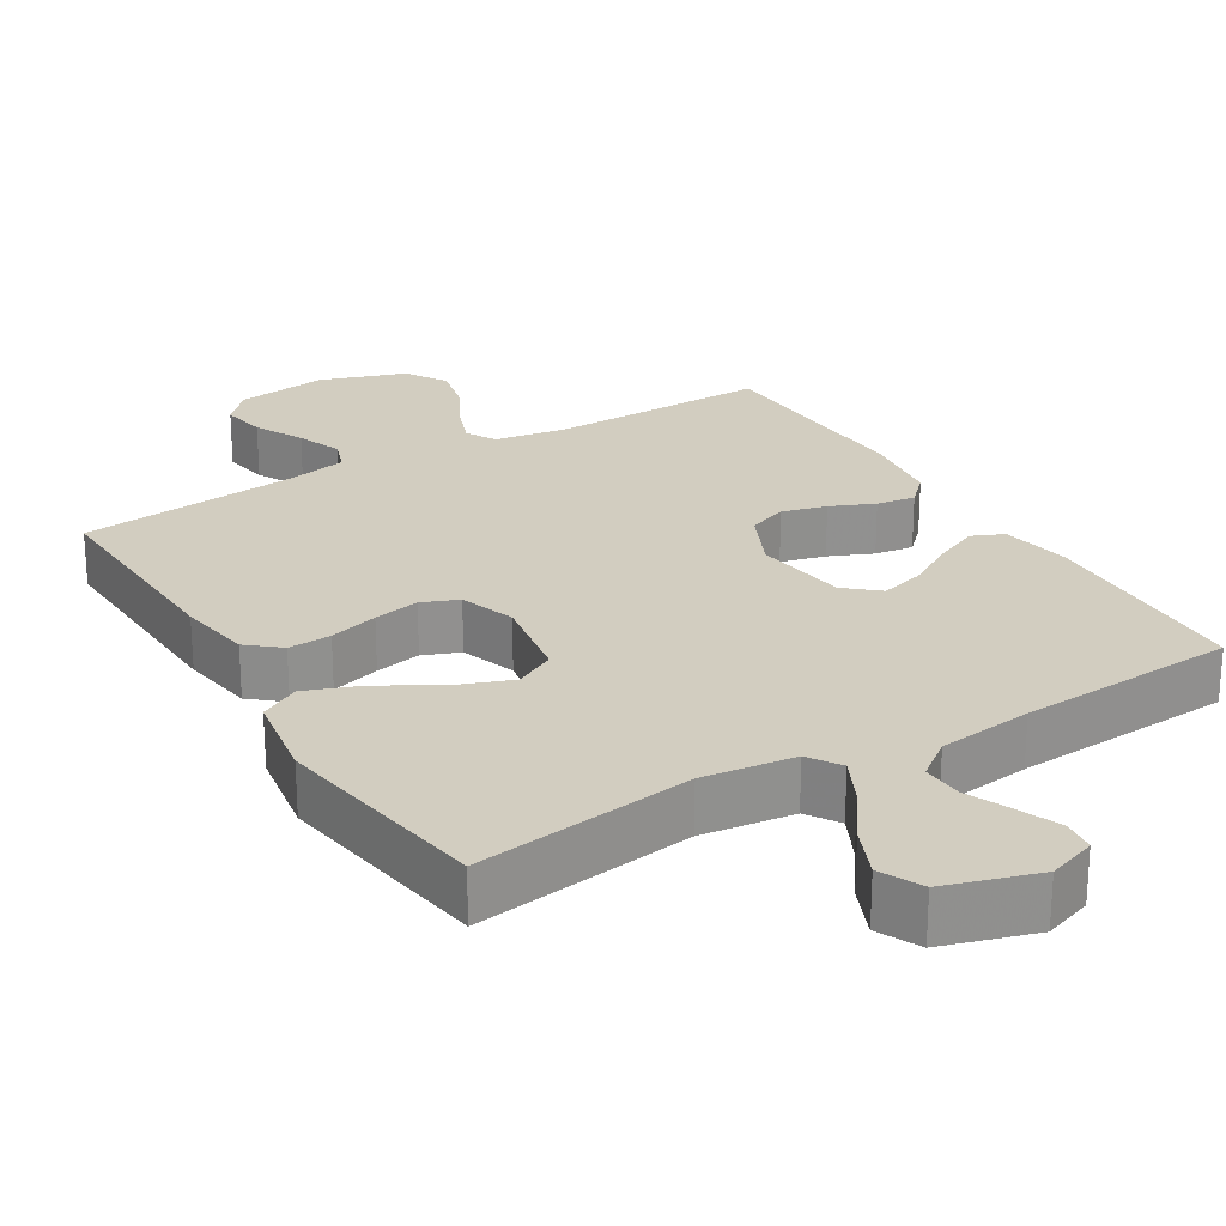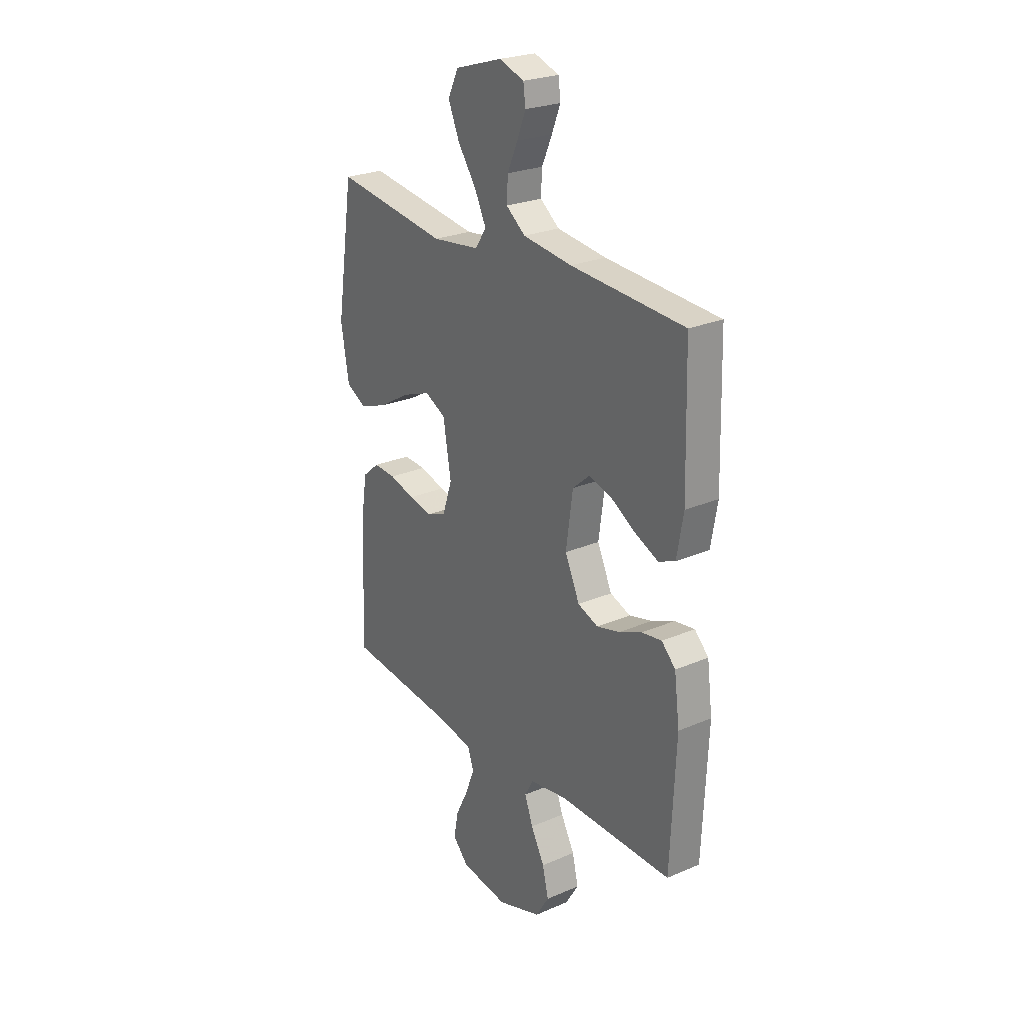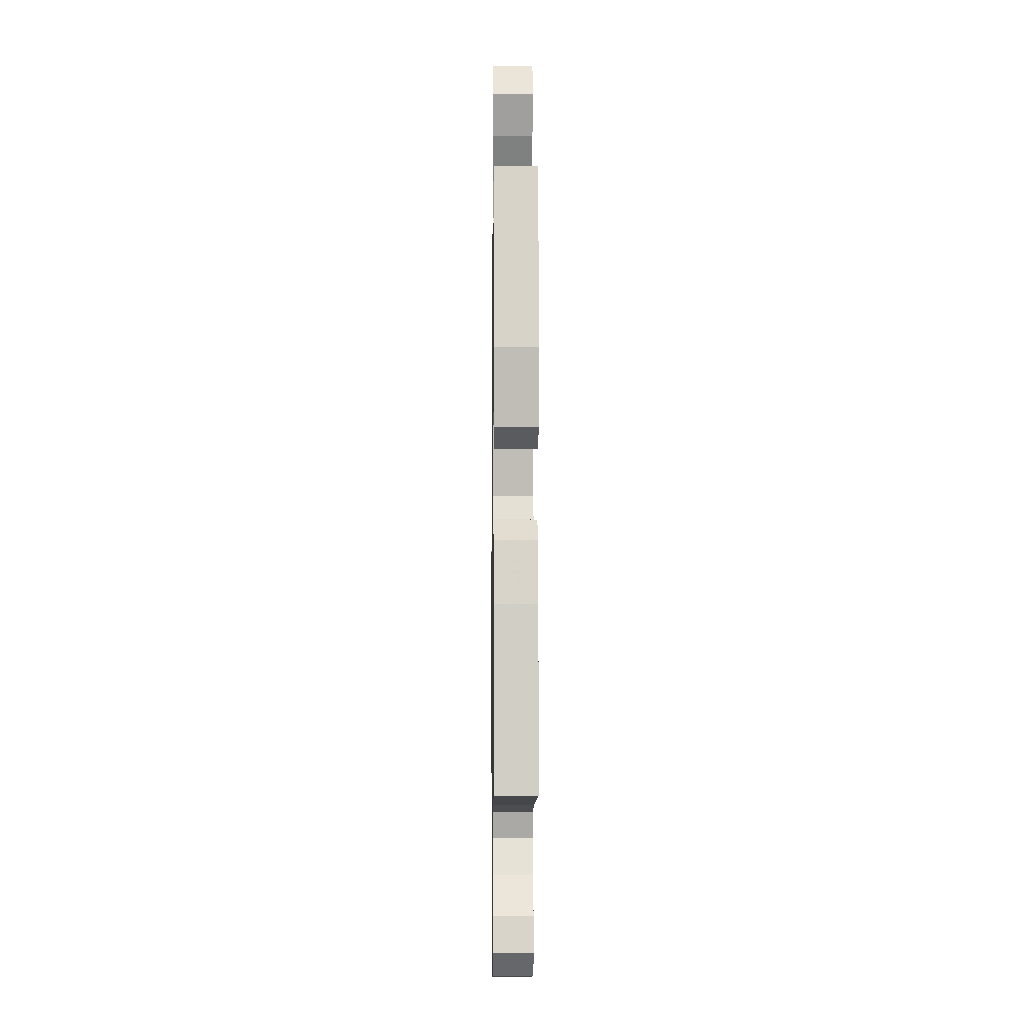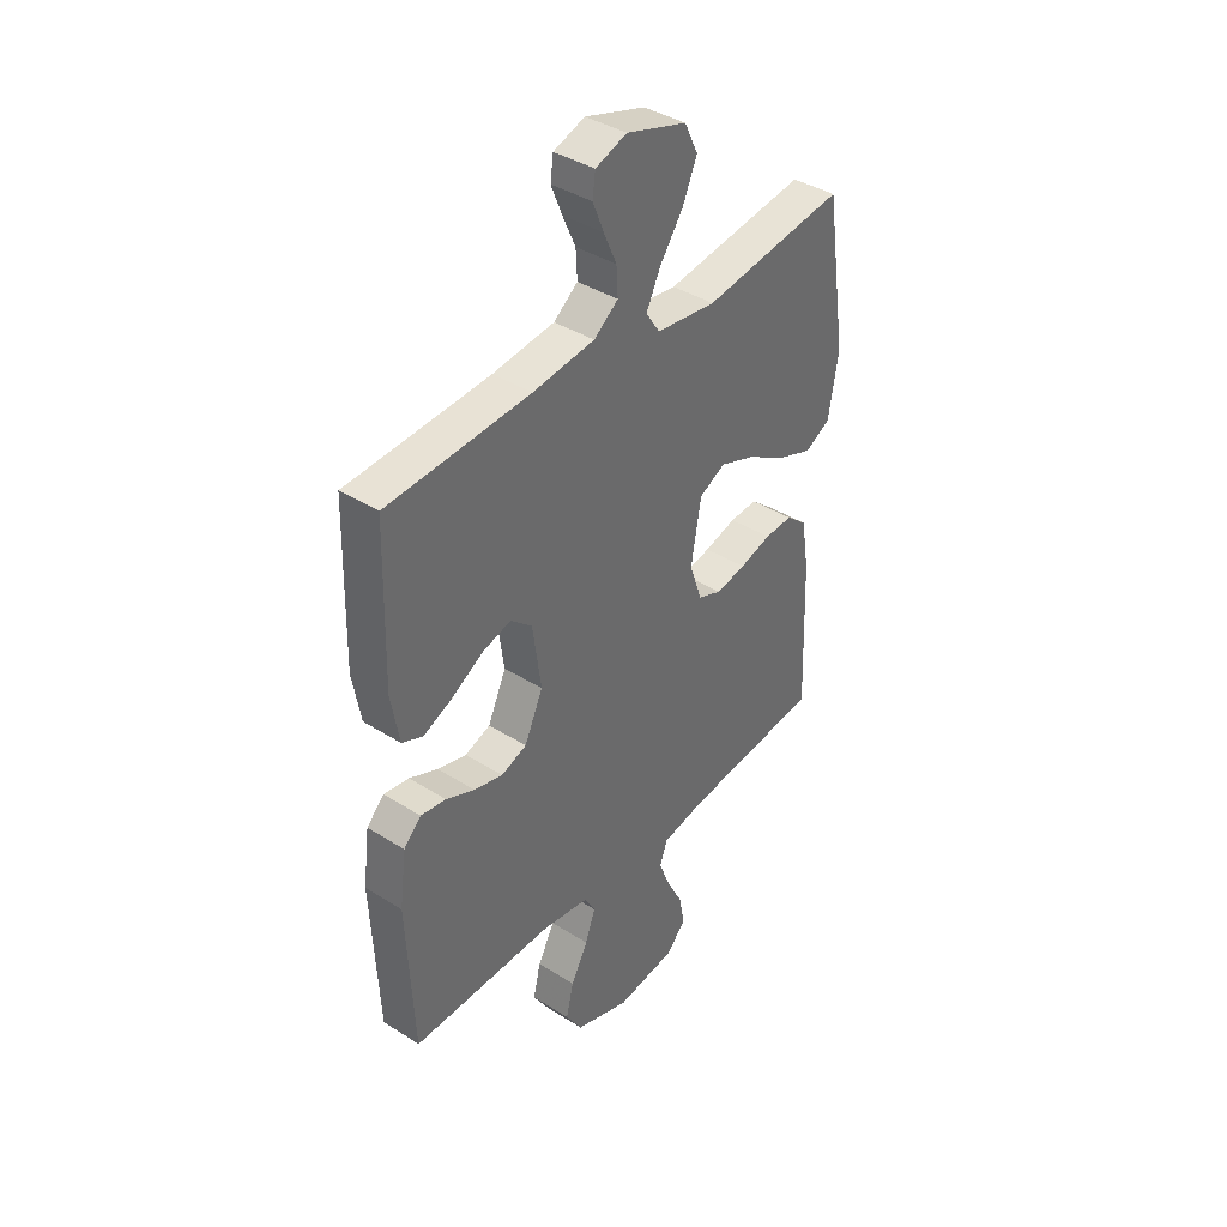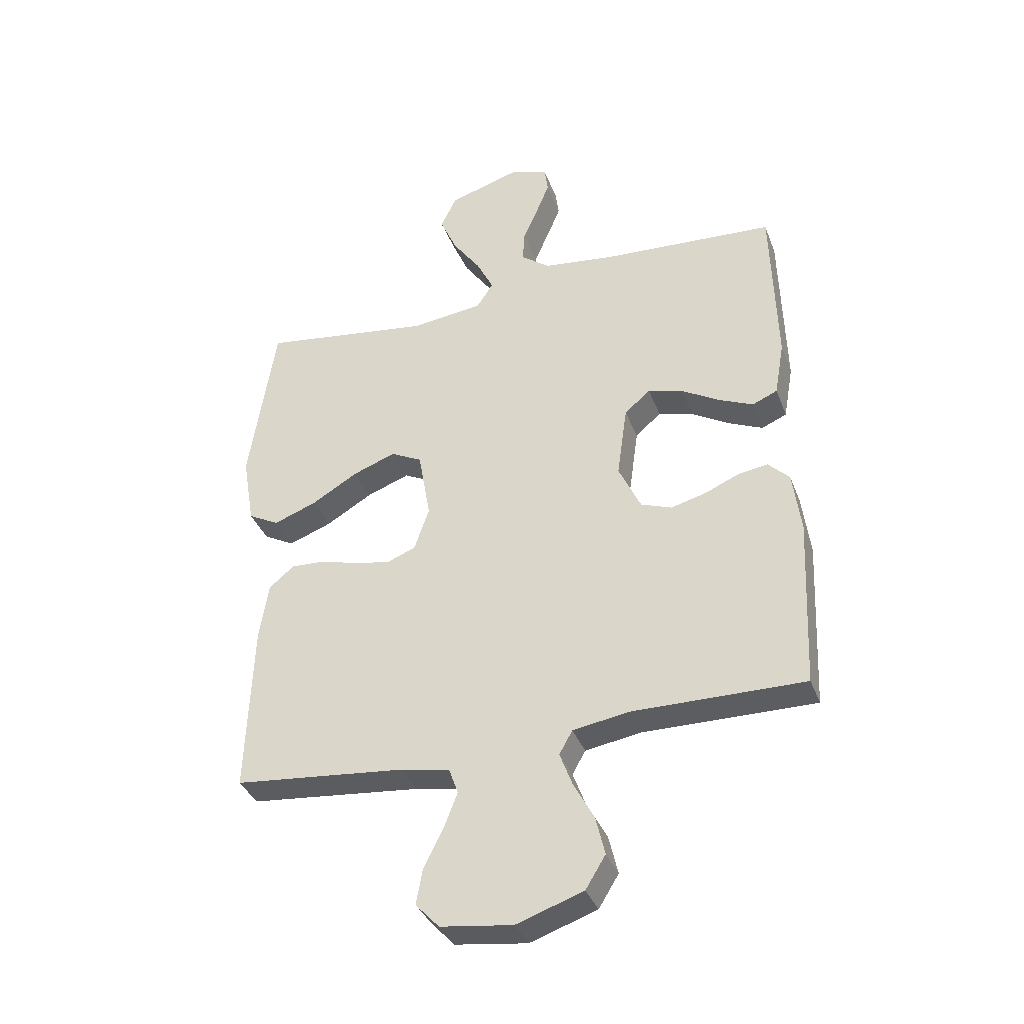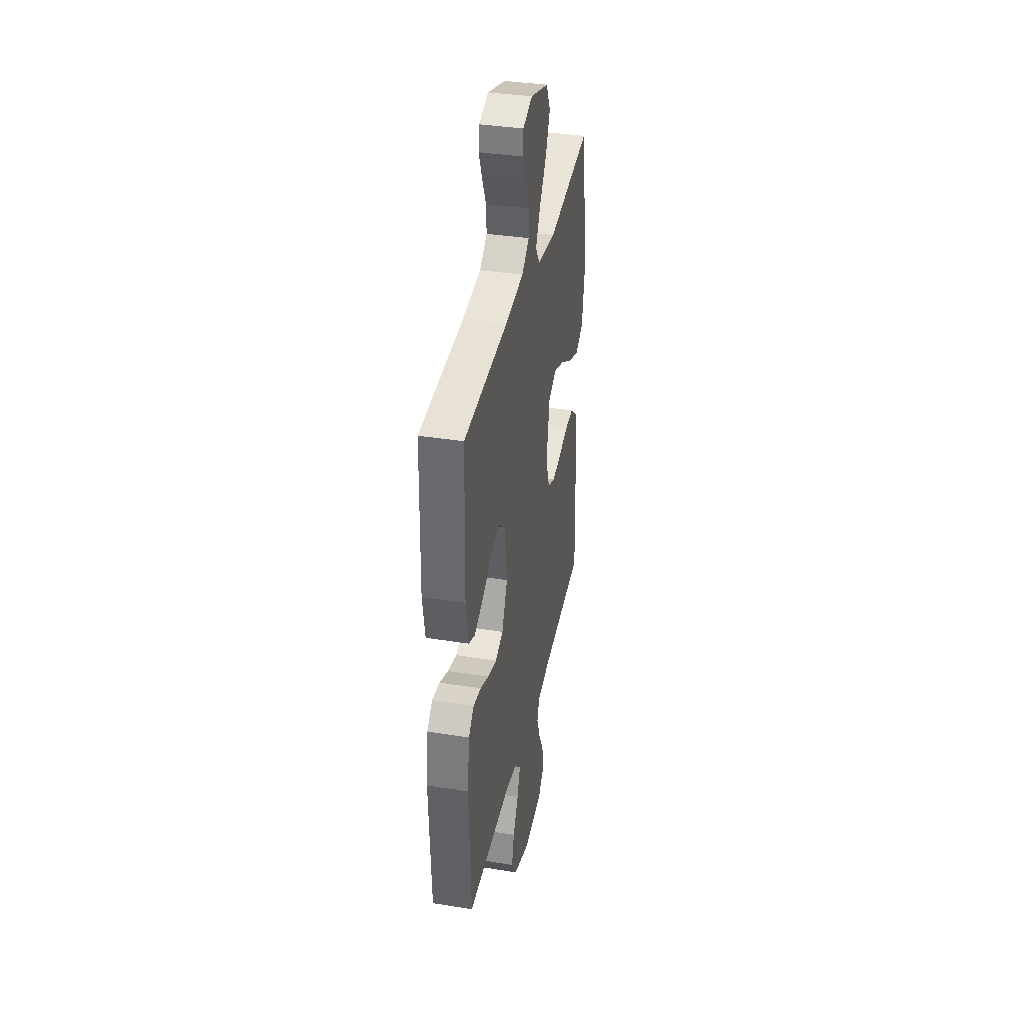
<metadata>
{"format":"obj","ext":"obj","renderer":"f3d","projection":"perspective","resolution":1024,"background":"white","views":[{"elev":24.6,"azim":-31.2,"up":"+Y"},{"elev":25.1,"azim":55.1,"up":"+Z"},{"elev":-4.9,"azim":-90.8,"up":"+Z"},{"elev":39.3,"azim":128.3,"up":"+Z"},{"elev":-36.5,"azim":19.3,"up":"+Z"},{"elev":36.9,"azim":101.7,"up":"+Z"}]}
</metadata>
<code>
v -0.5 0.07 0.5
v -0.2 0.07 0.458
v -0.074 0.07 0.474
v -0.045 0.07 0.518
v -0.075 0.07 0.579
v -0.124 0.07 0.649
v -0.154 0.07 0.718
v -0.126 0.07 0.776
v 0 0.07 0.815
v 0.066 0.07 0.792
v 0.072 0.07 0.747
v 0.049 0.07 0.69
v 0.022 0.07 0.629
v 0.019 0.07 0.573
v 0.07 0.07 0.534
v 0.2 0.07 0.518
v 0.5 0.07 0.5
v 0.508 0.07 0.2
v 0.491 0.07 0.103
v 0.447 0.07 0.084
v 0.386 0.07 0.111
v 0.32 0.07 0.15
v 0.259 0.07 0.167
v 0.214 0.07 0.128
v 0.196 0.07 0
v 0.235 0.07 -0.084
v 0.289 0.07 -0.104
v 0.35 0.07 -0.088
v 0.41 0.07 -0.062
v 0.463 0.07 -0.054
v 0.5 0.07 -0.091
v 0.514 0.07 -0.2
v 0.5 0.07 -0.5
v 0.2 0.07 -0.497
v 0.101 0.07 -0.513
v 0.078 0.07 -0.554
v 0.1 0.07 -0.613
v 0.136 0.07 -0.68
v 0.152 0.07 -0.747
v 0.117 0.07 -0.804
v 0 0.07 -0.844
v -0.126 0.07 -0.827
v -0.167 0.07 -0.783
v -0.156 0.07 -0.721
v -0.122 0.07 -0.654
v -0.098 0.07 -0.592
v -0.114 0.07 -0.547
v -0.2 0.07 -0.53
v -0.5 0.07 -0.5
v -0.489 0.07 -0.2
v -0.473 0.07 -0.099
v -0.429 0.07 -0.062
v -0.37 0.07 -0.065
v -0.303 0.07 -0.084
v -0.24 0.07 -0.096
v -0.19 0.07 -0.076
v -0.164 0.07 0
v -0.185 0.07 0.123
v -0.24 0.07 0.151
v -0.315 0.07 0.123
v -0.396 0.07 0.075
v -0.471 0.07 0.047
v -0.525 0.07 0.076
v -0.546 0.07 0.2
v -0.5 0 0.5
v -0.2 0 0.458
v -0.074 0 0.474
v -0.045 0 0.518
v -0.075 0 0.579
v -0.124 0 0.649
v -0.154 0 0.718
v -0.126 0 0.776
v 0 0 0.815
v 0.066 0 0.792
v 0.072 0 0.747
v 0.049 0 0.69
v 0.022 0 0.629
v 0.019 0 0.573
v 0.07 0 0.534
v 0.2 0 0.518
v 0.5 0 0.5
v 0.508 0 0.2
v 0.491 0 0.103
v 0.447 0 0.084
v 0.386 0 0.111
v 0.32 0 0.15
v 0.259 0 0.167
v 0.214 0 0.128
v 0.196 0 0
v 0.235 0 -0.084
v 0.289 0 -0.104
v 0.35 0 -0.088
v 0.41 0 -0.062
v 0.463 0 -0.054
v 0.5 0 -0.091
v 0.514 0 -0.2
v 0.5 0 -0.5
v 0.2 0 -0.497
v 0.101 0 -0.513
v 0.078 0 -0.554
v 0.1 0 -0.613
v 0.136 0 -0.68
v 0.152 0 -0.747
v 0.117 0 -0.804
v 0 0 -0.844
v -0.126 0 -0.827
v -0.167 0 -0.783
v -0.156 0 -0.721
v -0.122 0 -0.654
v -0.098 0 -0.592
v -0.114 0 -0.547
v -0.2 0 -0.53
v -0.5 0 -0.5
v -0.489 0 -0.2
v -0.473 0 -0.099
v -0.429 0 -0.062
v -0.37 0 -0.065
v -0.303 0 -0.084
v -0.24 0 -0.096
v -0.19 0 -0.076
v -0.164 0 0
v -0.185 0 0.123
v -0.24 0 0.151
v -0.315 0 0.123
v -0.396 0 0.075
v -0.471 0 0.047
v -0.525 0 0.076
v -0.546 0 0.2
f 64 1 2
f 63 64 2
f 62 63 2
f 61 62 2
f 60 61 2
f 59 60 2 3
f 58 59 3 4
f 57 58 4
f 52 53 54
f 51 52 54
f 50 51 54
f 49 50 54
f 48 49 54
f 47 48 54 55
f 46 47 55 56
f 43 44 45
f 42 43 45
f 41 42 45
f 40 41 45
f 39 40 45
f 38 39 45
f 37 38 45
f 36 37 45 46
f 46 56 57
f 36 46 57
f 35 36 57
f 32 33 34
f 31 32 34
f 30 31 34
f 29 30 34
f 28 29 34
f 27 28 34 35
f 20 21 22
f 19 20 22
f 18 19 22
f 17 18 22
f 16 17 22
f 15 16 22 23
f 14 15 23 24
f 11 12 13
f 10 11 13
f 9 10 13
f 8 9 13
f 7 8 13
f 6 7 13
f 5 6 13
f 4 5 13 14
f 14 24 25
f 4 14 25
f 57 4 25
f 26 27 35 57
f 25 26 57
f 66 65 128
f 66 128 127
f 66 127 126
f 66 126 125
f 66 125 124
f 67 66 124 123
f 68 67 123 122
f 68 122 121
f 118 117 116
f 118 116 115
f 118 115 114
f 118 114 113
f 118 113 112
f 119 118 112 111
f 120 119 111 110
f 109 108 107
f 109 107 106
f 109 106 105
f 109 105 104
f 109 104 103
f 109 103 102
f 109 102 101
f 110 109 101 100
f 121 120 110
f 121 110 100
f 121 100 99
f 98 97 96
f 98 96 95
f 98 95 94
f 98 94 93
f 98 93 92
f 99 98 92 91
f 86 85 84
f 86 84 83
f 86 83 82
f 86 82 81
f 86 81 80
f 87 86 80 79
f 88 87 79 78
f 77 76 75
f 77 75 74
f 77 74 73
f 77 73 72
f 77 72 71
f 77 71 70
f 77 70 69
f 78 77 69 68
f 89 88 78
f 89 78 68
f 89 68 121
f 121 99 91 90
f 121 90 89
f 1 65 66 2
f 2 66 67 3
f 3 67 68 4
f 4 68 69 5
f 5 69 70 6
f 6 70 71 7
f 7 71 72 8
f 8 72 73 9
f 9 73 74 10
f 10 74 75 11
f 11 75 76 12
f 12 76 77 13
f 13 77 78 14
f 14 78 79 15
f 15 79 80 16
f 16 80 81 17
f 17 81 82 18
f 18 82 83 19
f 19 83 84 20
f 20 84 85 21
f 21 85 86 22
f 22 86 87 23
f 23 87 88 24
f 24 88 89 25
f 25 89 90 26
f 26 90 91 27
f 27 91 92 28
f 28 92 93 29
f 29 93 94 30
f 30 94 95 31
f 31 95 96 32
f 32 96 97 33
f 33 97 98 34
f 34 98 99 35
f 35 99 100 36
f 36 100 101 37
f 37 101 102 38
f 38 102 103 39
f 39 103 104 40
f 40 104 105 41
f 41 105 106 42
f 42 106 107 43
f 43 107 108 44
f 44 108 109 45
f 45 109 110 46
f 46 110 111 47
f 47 111 112 48
f 48 112 113 49
f 49 113 114 50
f 50 114 115 51
f 51 115 116 52
f 52 116 117 53
f 53 117 118 54
f 54 118 119 55
f 55 119 120 56
f 56 120 121 57
f 57 121 122 58
f 58 122 123 59
f 59 123 124 60
f 60 124 125 61
f 61 125 126 62
f 62 126 127 63
f 63 127 128 64
f 64 128 65 1

</code>
